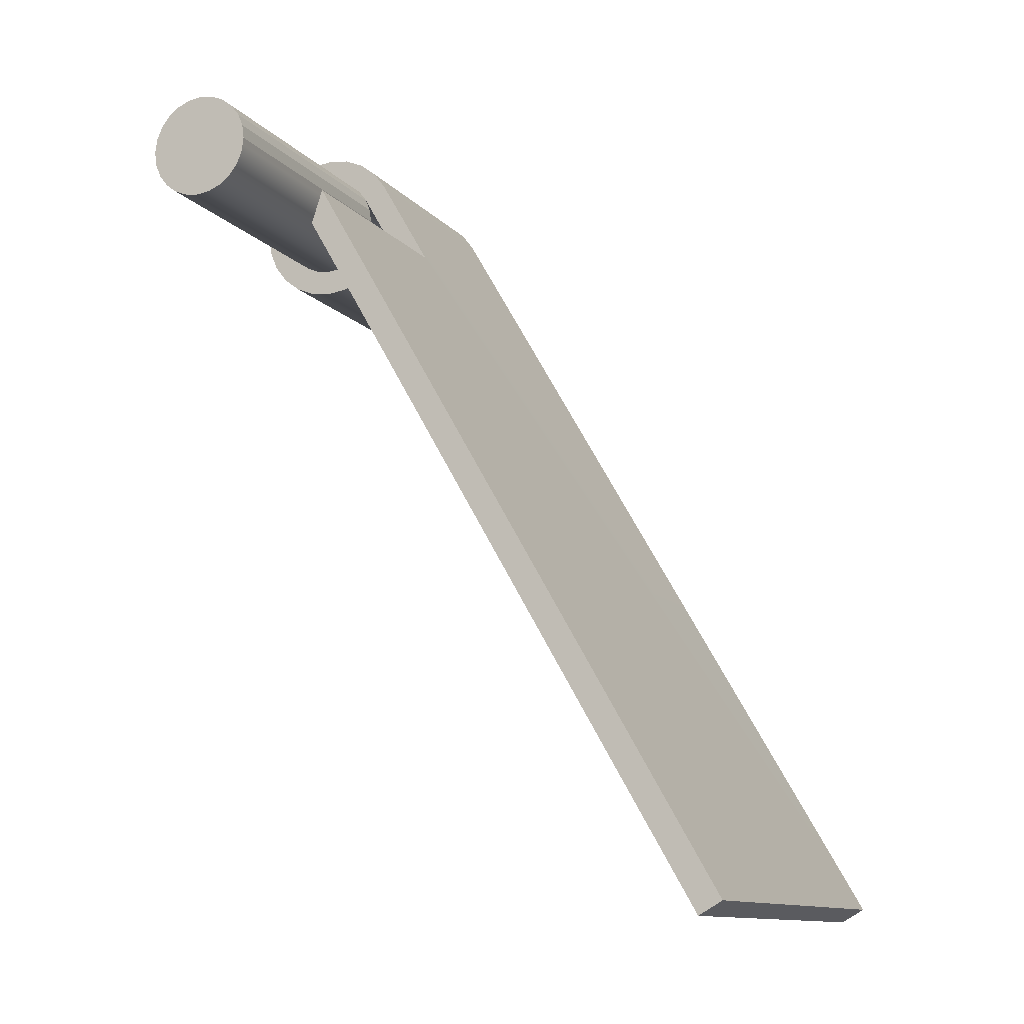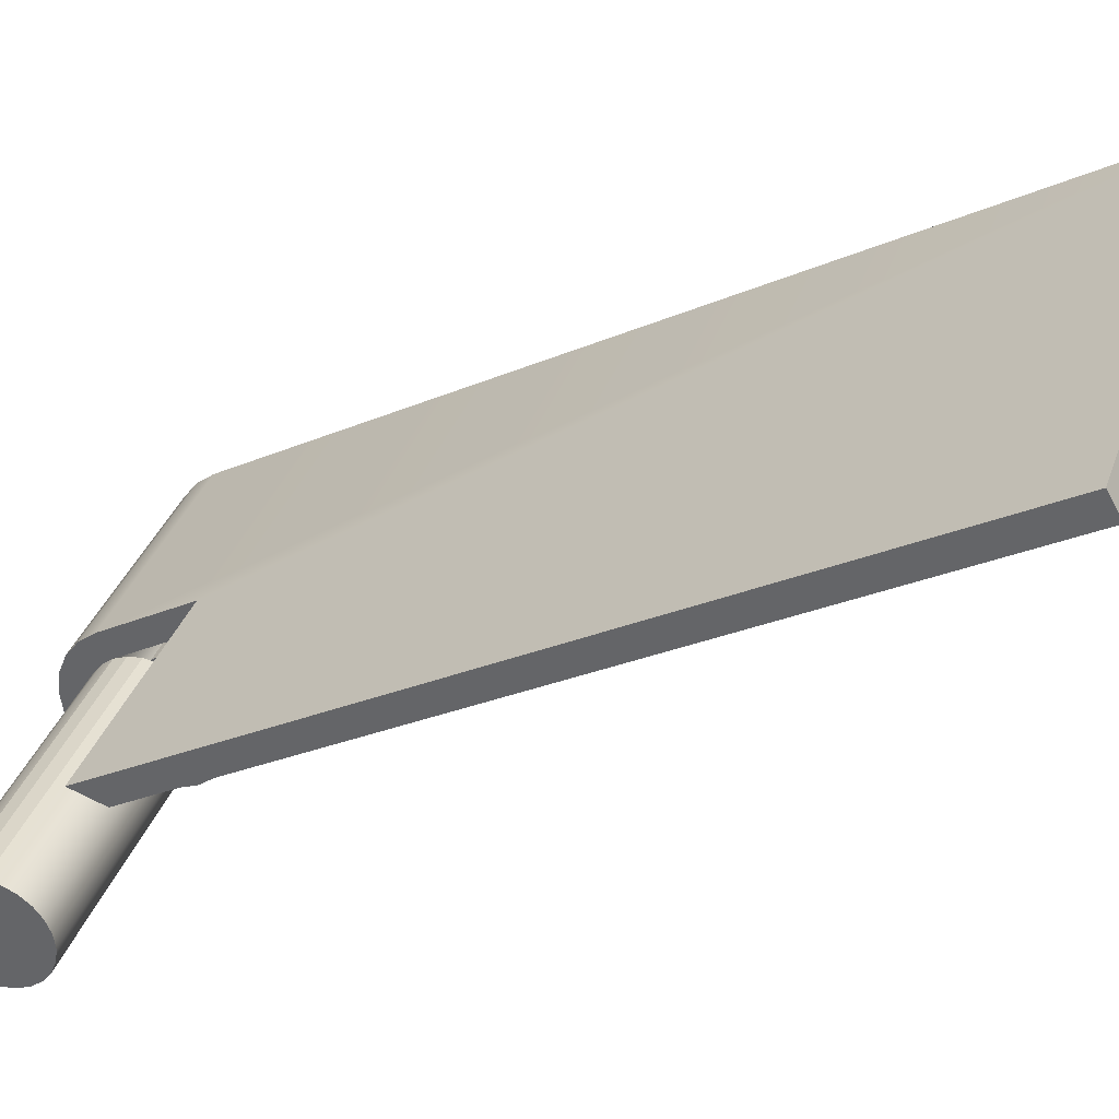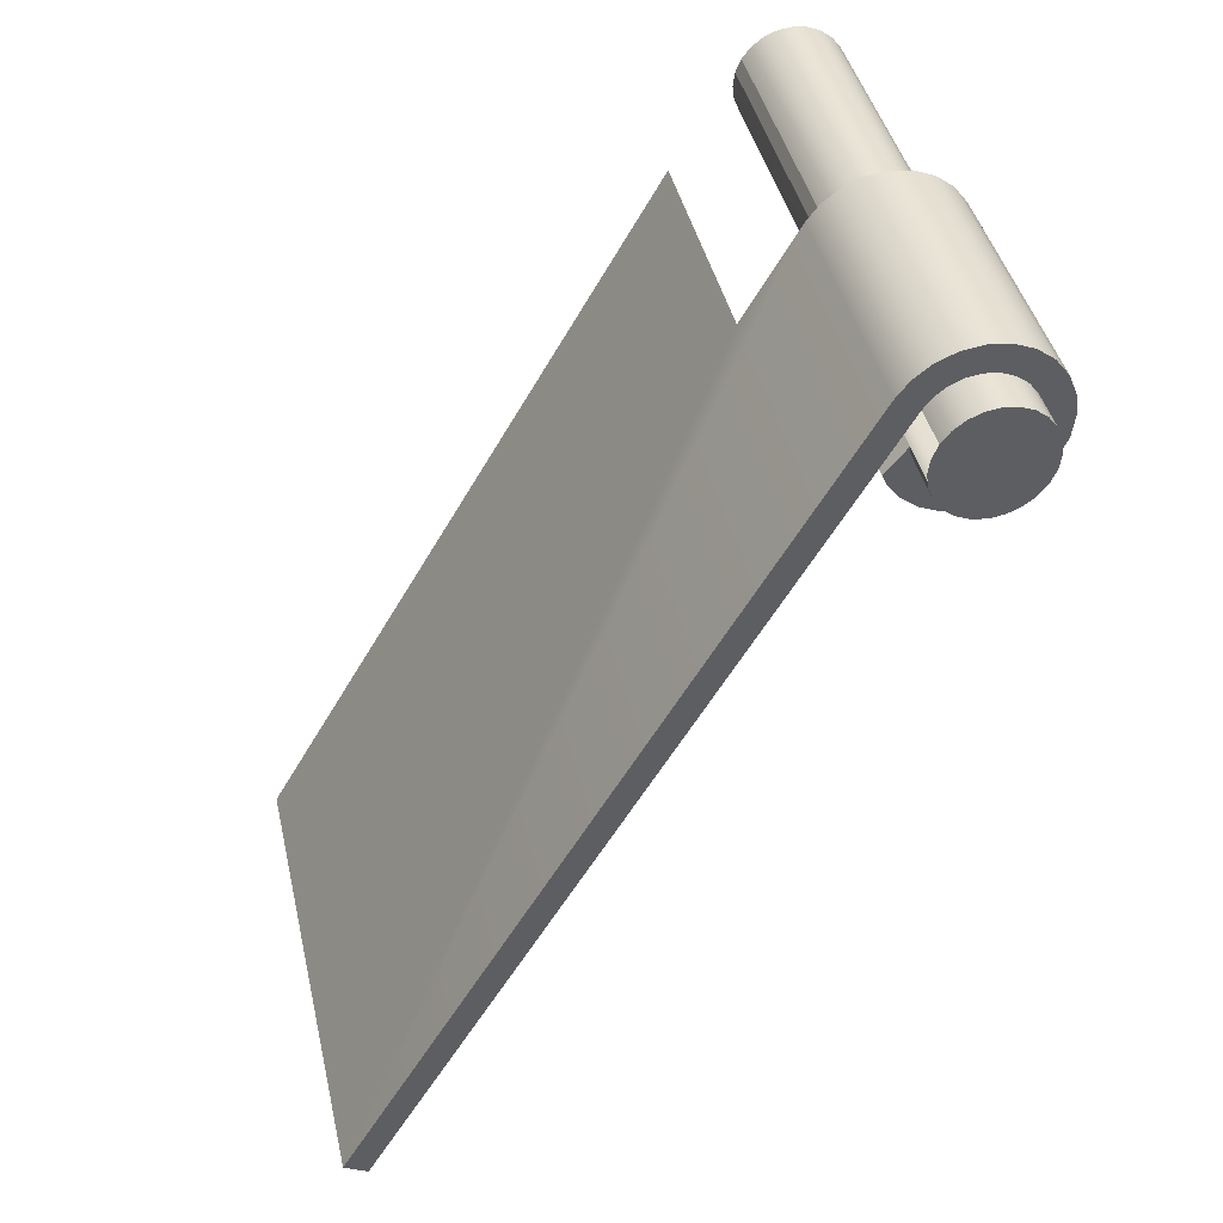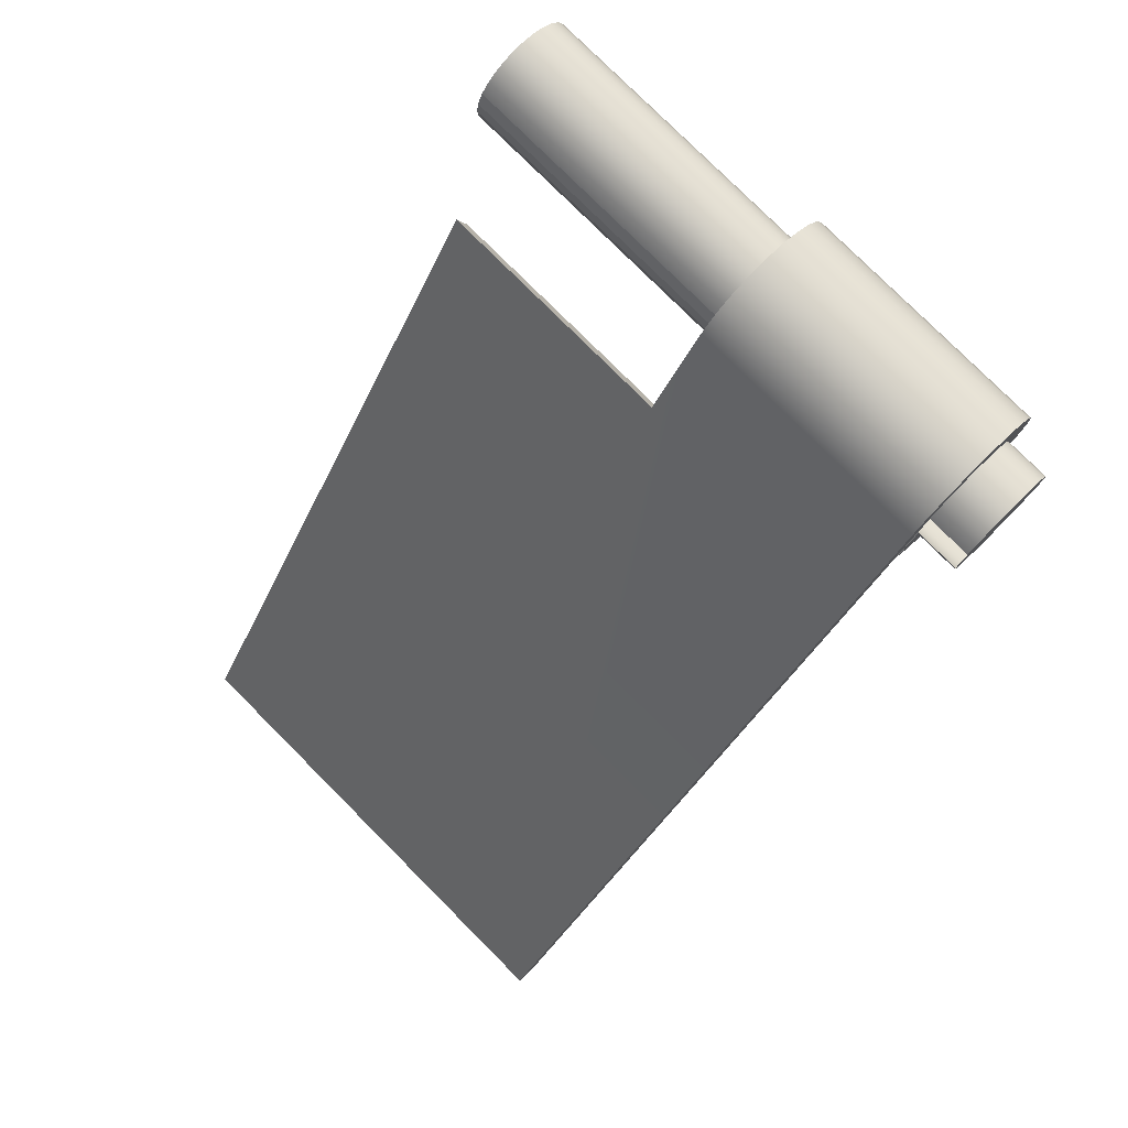
<metadata>
{"format":"obj","ext":"obj","renderer":"f3d","projection":"perspective","resolution":1024,"background":"white","views":[{"elev":-11.5,"azim":113.8,"up":"+Z"},{"elev":35.6,"azim":108.1,"up":"+Y"},{"elev":42.3,"azim":-102.8,"up":"+Z"},{"elev":78.3,"azim":-134.9,"up":"+Z"}]}
</metadata>
<code>
o Group38/mesh149/mesh149-geometry#mesh149-geometry
v -0.365 0.2096 -0.4477
v -0.3171 0.1268 -0.3043
v -0.2693 0.2096 -0.4477
v -0.3171 0.1162 -0.2859
v -0.2693 0.1268 -0.3043
v -0.365 0.205 -0.4504
v -0.365 0.1162 -0.2859
v -0.3171 0.1116 -0.2886
v -0.2693 0.1246 -0.3111
v -0.2693 0.205 -0.4504
v -0.365 0.1246 -0.3111
v -0.365 0.1268 -0.3043
v -0.365 0.1136 -0.2827
v -0.3171 0.1099 -0.2864
v -0.3171 0.1246 -0.3111
v -0.365 0.1116 -0.2886
v -0.365 0.1099 -0.2864
v -0.3171 0.1136 -0.2827
v -0.3171 0.09319 -0.2992
v -0.2609 0.1116 -0.2886
v -0.365 0.1077 -0.2847
v -0.365 0.1103 -0.2801
v -0.3171 0.1077 -0.2847
v -0.3171 0.09488 -0.3014
v -0.3171 0.09213 -0.2966
v -0.2609 0.1099 -0.2864
v -0.2609 0.1126 -0.2912
v -0.3734 0.1099 -0.2864
v -0.3734 0.1077 -0.2847
v -0.365 0.1051 -0.2837
v -0.3171 0.1103 -0.2801
v -0.3171 0.1051 -0.2837
v -0.365 0.09319 -0.2992
v -0.2609 0.09319 -0.2992
v -0.3171 0.0886 -0.3019
v -0.3171 0.1126 -0.2912
v -0.365 0.09213 -0.2966
v -0.2609 0.09213 -0.2966
v -0.2609 0.09488 -0.3014
v -0.3734 0.1116 -0.2886
v -0.3734 0.1051 -0.2837
v -0.365 0.1024 -0.2833
v -0.365 0.1065 -0.2785
v -0.3171 0.09177 -0.2939
v -0.2609 0.1077 -0.2847
v -0.365 0.09488 -0.3014
v -0.3171 0.09113 -0.3052
v -0.3171 0.09707 -0.3031
v -0.365 0.09177 -0.2939
v -0.2609 0.09177 -0.2939
v -0.3171 0.08701 -0.298
v -0.2609 0.09707 -0.3031
v -0.2609 0.113 -0.2939
v -0.3734 0.09319 -0.2992
v -0.3734 0.09213 -0.2966
v -0.3734 0.09177 -0.2939
v -0.365 0.09963 -0.2837
v -0.3171 0.1024 -0.2833
v -0.3171 0.1065 -0.2785
v -0.3171 0.09213 -0.2912
v -0.2609 0.1051 -0.2837
v -0.365 0.0886 -0.3019
v -0.3734 0.09488 -0.3014
v -0.365 0.09113 -0.3052
v -0.3171 0.113 -0.2939
v -0.365 0.08701 -0.298
v -0.3734 0.09213 -0.2912
v -0.3734 0.1024 -0.2833
v -0.3171 0.09963 -0.2837
v -0.2609 0.1024 -0.2833
v -0.365 0.09707 -0.2847
v -0.365 0.1024 -0.278
v -0.365 0.09213 -0.2912
v -0.2609 0.09213 -0.2912
v -0.3734 0.09707 -0.3031
v -0.365 0.09707 -0.3031
v -0.3171 0.09442 -0.3077
v -0.365 0.09442 -0.3077
v -0.3171 0.09963 -0.3041
v -0.2609 0.09963 -0.3041
v -0.2609 0.1128 -0.2953
v -0.3734 0.1126 -0.2912
v -0.3734 0.09963 -0.2837
v -0.3171 0.09319 -0.2886
v -0.2609 0.09963 -0.2837
v -0.365 0.08701 -0.2898
v -0.3171 0.09707 -0.2847
v -0.365 0.0886 -0.2859
v -0.3171 0.1024 -0.278
v -0.3171 0.08647 -0.2939
v -0.3171 0.1128 -0.2953
v -0.365 0.08647 -0.2939
v -0.3734 0.09319 -0.2886
v -0.3171 0.09488 -0.2864
v -0.2609 0.09707 -0.2847
v -0.2609 0.09319 -0.2886
v -0.365 0.09488 -0.2864
v -0.3734 0.09707 -0.2847
v -0.3171 0.08701 -0.2898
v -0.365 0.09113 -0.2827
v -0.3171 0.0886 -0.2859
v -0.365 0.09826 -0.2785
v -0.365 0.09319 -0.2886
v -0.3734 0.113 -0.2939
v -0.3734 0.09963 -0.3041
v -0.365 0.09963 -0.3041
v -0.3171 0.1024 -0.3045
v -0.365 0.09826 -0.3093
v -0.3171 0.1126 -0.2966
v -0.2609 0.1126 -0.2966
v -0.2609 0.1024 -0.3045
v -0.3734 0.09488 -0.2864
v -0.2609 0.09488 -0.2864
v -0.3171 0.09113 -0.2827
v -0.3171 0.09826 -0.2785
v -0.3171 0.09826 -0.3093
v -0.365 0.1024 -0.3045
v -0.365 0.1126 -0.2966
v -0.3171 0.1168 -0.3002
v -0.3171 0.09442 -0.2801
v -0.365 0.09442 -0.2801
v -0.3734 0.1128 -0.2953
v -0.3734 0.1024 -0.3045
v -0.3171 0.1116 -0.2992
v -0.2609 0.1051 -0.3041
v -0.3171 0.1051 -0.3041
v -0.365 0.1051 -0.3041
v -0.3171 0.1024 -0.3098
v -0.365 0.1128 -0.2953
v -0.365 0.1116 -0.2992
v -0.2609 0.1116 -0.2992
v -0.3734 0.1126 -0.2966
v -0.3171 0.1077 -0.3031
v -0.365 0.1077 -0.3031
v -0.3734 0.1051 -0.3041
v -0.365 0.1024 -0.3098
v -0.365 0.1168 -0.3002
v -0.3171 0.1099 -0.3014
v -0.3734 0.1116 -0.2992
v -0.365 0.1099 -0.3014
v -0.2609 0.1077 -0.3031
v -0.2609 0.1099 -0.3014
v -0.3734 0.1077 -0.3031
v -0.3171 0.1065 -0.3093
v -0.3171 0.1162 -0.3019
v -0.365 0.1162 -0.3019
v -0.3734 0.1099 -0.3014
v -0.365 0.1065 -0.3093
v -0.3171 0.1136 -0.3052
v -0.3171 0.1103 -0.3077
v -0.365 0.1136 -0.3052
v -0.365 0.1103 -0.3077
f 1 2 3
f 2 1 4
f 3 2 1
f 4 1 2
f 5 3 2
f 2 3 5
f 1 3 6
f 6 3 1
f 4 1 7
f 7 1 4
f 2 4 8
f 8 4 2
f 5 9 3
f 3 9 5
f 5 2 9
f 9 2 5
f 10 6 3
f 3 6 10
f 6 11 1
f 1 11 6
f 12 7 1
f 1 7 12
f 7 13 4
f 4 13 7
f 8 4 14
f 14 4 8
f 15 2 8
f 8 2 15
f 10 3 9
f 9 3 10
f 15 9 2
f 2 9 15
f 10 15 6
f 6 15 10
f 6 8 11
f 11 8 6
f 12 1 11
f 11 1 12
f 12 16 7
f 7 16 12
f 7 17 13
f 13 17 7
f 18 4 13
f 13 4 18
f 4 18 14
f 14 18 4
f 8 14 16
f 16 14 8
f 8 19 14
f 14 19 8
f 8 14 20
f 20 14 8
f 15 8 6
f 6 8 15
f 9 15 10
f 10 15 9
f 16 11 8
f 8 11 16
f 11 16 12
f 12 16 11
f 16 17 7
f 7 17 16
f 17 21 13
f 13 21 17
f 13 22 18
f 18 22 13
f 14 18 23
f 23 18 14
f 17 16 14
f 14 16 17
f 24 19 8
f 8 19 24
f 19 25 14
f 14 25 19
f 26 20 14
f 14 20 26
f 20 27 8
f 8 27 20
f 17 16 28
f 28 16 17
f 21 17 23
f 23 17 21
f 21 17 29
f 29 17 21
f 21 30 13
f 13 30 21
f 13 30 22
f 22 30 13
f 31 18 22
f 22 18 31
f 23 18 32
f 32 18 23
f 14 23 17
f 17 23 14
f 14 25 23
f 23 25 14
f 14 23 26
f 26 23 14
f 19 24 33
f 33 24 19
f 19 24 34
f 34 24 19
f 24 19 35
f 35 19 24
f 36 24 8
f 8 24 36
f 25 19 37
f 37 19 25
f 25 19 38
f 38 19 25
f 19 25 35
f 35 25 19
f 20 26 34
f 34 26 20
f 27 20 39
f 39 20 27
f 36 8 27
f 27 8 36
f 40 28 16
f 16 28 40
f 28 29 17
f 17 29 28
f 23 32 21
f 21 32 23
f 29 41 21
f 21 41 29
f 30 21 32
f 32 21 30
f 30 21 41
f 41 21 30
f 30 42 22
f 22 42 30
f 18 31 32
f 32 31 18
f 22 43 31
f 31 43 22
f 23 44 32
f 32 44 23
f 23 32 45
f 45 32 23
f 25 44 23
f 23 44 25
f 45 26 23
f 23 26 45
f 46 33 24
f 24 33 46
f 33 37 19
f 19 37 33
f 39 34 24
f 24 34 39
f 34 38 19
f 19 38 34
f 47 24 35
f 35 24 47
f 48 24 36
f 36 24 48
f 37 49 25
f 25 49 37
f 38 50 25
f 25 50 38
f 35 25 51
f 51 25 35
f 34 26 38
f 38 26 34
f 39 20 34
f 34 20 39
f 52 27 39
f 39 27 52
f 27 53 36
f 36 53 27
f 40 54 28
f 28 54 40
f 28 55 29
f 29 55 28
f 29 56 41
f 41 56 29
f 30 32 42
f 42 32 30
f 30 41 42
f 42 41 30
f 42 57 22
f 22 57 42
f 32 31 58
f 58 31 32
f 22 57 43
f 43 57 22
f 59 31 43
f 43 31 59
f 44 60 32
f 32 60 44
f 61 45 32
f 32 45 61
f 44 25 49
f 49 25 44
f 44 25 50
f 50 25 44
f 25 44 51
f 51 44 25
f 26 45 38
f 38 45 26
f 46 62 33
f 33 62 46
f 46 33 63
f 63 33 46
f 24 48 46
f 46 48 24
f 33 62 37
f 37 62 33
f 33 37 54
f 54 37 33
f 24 48 39
f 39 48 24
f 48 24 47
f 47 24 48
f 47 35 64
f 64 35 47
f 65 48 36
f 36 48 65
f 37 66 49
f 49 66 37
f 37 49 55
f 55 49 37
f 38 45 50
f 50 45 38
f 35 51 62
f 62 51 35
f 53 27 52
f 52 27 53
f 52 39 48
f 48 39 52
f 65 36 53
f 53 36 65
f 63 54 40
f 40 54 63
f 54 55 28
f 28 55 54
f 55 56 29
f 29 56 55
f 56 67 41
f 41 67 56
f 58 42 32
f 32 42 58
f 68 42 41
f 41 42 68
f 42 58 57
f 57 58 42
f 42 68 57
f 57 68 42
f 58 31 69
f 69 31 58
f 32 60 58
f 58 60 32
f 58 70 32
f 32 70 58
f 71 43 57
f 57 43 71
f 31 59 69
f 69 59 31
f 43 72 59
f 59 72 43
f 60 44 73
f 73 44 60
f 60 44 74
f 74 44 60
f 44 60 51
f 51 60 44
f 45 61 50
f 50 61 45
f 61 32 70
f 70 32 61
f 49 73 44
f 44 73 49
f 50 74 44
f 44 74 50
f 64 62 46
f 46 62 64
f 54 63 33
f 33 63 54
f 63 75 46
f 46 75 63
f 76 46 48
f 48 46 76
f 62 66 37
f 37 66 62
f 55 54 37
f 37 54 55
f 77 48 47
f 47 48 77
f 62 64 35
f 35 64 62
f 64 78 47
f 47 78 64
f 79 48 65
f 65 48 79
f 49 66 73
f 73 66 49
f 56 55 49
f 49 55 56
f 66 62 51
f 51 62 66
f 80 53 52
f 52 53 80
f 48 79 52
f 52 79 48
f 53 81 65
f 65 81 53
f 82 63 40
f 40 63 82
f 67 56 73
f 73 56 67
f 41 67 68
f 68 67 41
f 69 57 58
f 58 57 69
f 83 57 68
f 68 57 83
f 58 84 69
f 69 84 58
f 69 85 58
f 58 85 69
f 60 84 58
f 58 84 60
f 70 58 85
f 85 58 70
f 71 86 43
f 43 86 71
f 57 69 71
f 71 69 57
f 57 83 71
f 71 83 57
f 69 59 87
f 87 59 69
f 43 88 72
f 72 88 43
f 89 59 72
f 72 59 89
f 60 73 84
f 84 73 60
f 60 74 84
f 84 74 60
f 51 60 90
f 90 60 51
f 50 61 74
f 74 61 50
f 61 70 74
f 74 70 61
f 49 73 56
f 56 73 49
f 76 64 46
f 46 64 76
f 75 63 82
f 82 63 75
f 76 46 75
f 75 46 76
f 48 79 76
f 76 79 48
f 79 48 77
f 77 48 79
f 77 47 78
f 78 47 77
f 78 64 76
f 76 64 78
f 91 79 65
f 65 79 91
f 66 92 73
f 73 92 66
f 51 90 66
f 66 90 51
f 81 53 80
f 80 53 81
f 80 52 79
f 79 52 80
f 91 65 81
f 81 65 91
f 67 73 93
f 93 73 67
f 67 93 68
f 68 93 67
f 68 93 83
f 83 93 68
f 84 94 69
f 69 94 84
f 85 69 95
f 95 69 85
f 60 84 90
f 90 84 60
f 70 85 96
f 96 85 70
f 97 86 71
f 71 86 97
f 86 88 43
f 43 88 86
f 87 71 69
f 69 71 87
f 98 71 83
f 83 71 98
f 87 59 99
f 99 59 87
f 87 69 94
f 94 69 87
f 87 95 69
f 69 95 87
f 88 100 72
f 72 100 88
f 59 89 101
f 101 89 59
f 72 102 89
f 89 102 72
f 103 84 73
f 73 84 103
f 96 84 74
f 74 84 96
f 74 70 96
f 96 70 74
f 104 75 82
f 82 75 104
f 75 105 76
f 76 105 75
f 106 76 79
f 79 76 106
f 107 79 77
f 77 79 107
f 78 108 77
f 77 108 78
f 106 78 76
f 76 78 106
f 109 79 91
f 91 79 109
f 92 66 90
f 90 66 92
f 73 92 103
f 103 92 73
f 110 81 80
f 80 81 110
f 80 79 111
f 111 79 80
f 81 110 91
f 91 110 81
f 103 93 73
f 73 93 103
f 93 112 83
f 83 112 93
f 84 103 94
f 94 103 84
f 84 96 94
f 94 96 84
f 84 94 90
f 90 94 84
f 95 113 85
f 85 113 95
f 96 85 113
f 113 85 96
f 92 86 97
f 97 86 92
f 71 87 97
f 97 87 71
f 71 98 97
f 97 98 71
f 88 86 101
f 101 86 88
f 98 83 112
f 112 83 98
f 99 59 101
f 101 59 99
f 87 99 94
f 94 99 87
f 94 97 87
f 87 97 94
f 94 113 87
f 87 113 94
f 95 87 113
f 113 87 95
f 100 88 114
f 114 88 100
f 72 100 102
f 102 100 72
f 101 89 114
f 114 89 101
f 115 89 102
f 102 89 115
f 105 75 104
f 104 75 105
f 106 76 105
f 105 76 106
f 79 107 106
f 106 107 79
f 107 79 109
f 109 79 107
f 107 111 79
f 79 111 107
f 116 107 77
f 77 107 116
f 108 78 117
f 117 78 108
f 116 77 108
f 108 77 116
f 117 78 106
f 106 78 117
f 109 91 118
f 118 91 109
f 109 91 110
f 110 91 109
f 91 109 119
f 119 109 91
f 90 99 92
f 92 99 90
f 103 92 97
f 97 92 103
f 111 110 80
f 80 110 111
f 93 103 112
f 112 103 93
f 97 94 103
f 103 94 97
f 113 94 96
f 96 94 113
f 90 94 99
f 99 94 90
f 86 92 99
f 99 92 86
f 112 97 98
f 98 97 112
f 99 101 86
f 86 101 99
f 101 114 88
f 88 114 101
f 114 120 100
f 100 120 114
f 121 102 100
f 100 102 121
f 89 115 114
f 114 115 89
f 102 121 115
f 115 121 102
f 122 105 104
f 104 105 122
f 105 123 106
f 106 123 105
f 117 106 107
f 107 106 117
f 124 107 109
f 109 107 124
f 111 107 125
f 125 107 111
f 126 107 116
f 116 107 126
f 127 108 117
f 117 108 127
f 116 108 128
f 128 108 116
f 117 106 123
f 123 106 117
f 129 118 91
f 91 118 129
f 118 130 109
f 109 130 118
f 109 110 124
f 124 110 109
f 124 119 109
f 109 119 124
f 91 119 129
f 129 119 91
f 97 112 103
f 103 112 97
f 131 110 111
f 111 110 131
f 120 114 115
f 115 114 120
f 121 100 120
f 120 100 121
f 120 115 121
f 121 115 120
f 132 105 122
f 122 105 132
f 123 105 132
f 132 105 123
f 107 126 117
f 117 126 107
f 126 107 124
f 124 107 126
f 124 109 130
f 130 109 124
f 126 125 107
f 107 125 126
f 125 131 111
f 111 131 125
f 133 126 116
f 116 126 133
f 134 108 127
f 127 108 134
f 127 117 126
f 126 117 127
f 127 117 135
f 135 117 127
f 136 128 108
f 108 128 136
f 128 119 116
f 116 119 128
f 123 135 117
f 117 135 123
f 129 137 118
f 118 137 129
f 129 118 122
f 122 118 129
f 130 118 137
f 137 118 130
f 118 130 132
f 132 130 118
f 131 124 110
f 110 124 131
f 138 119 124
f 124 119 138
f 137 129 119
f 119 129 137
f 132 122 118
f 118 122 132
f 139 123 132
f 132 123 139
f 138 126 124
f 124 126 138
f 130 140 124
f 124 140 130
f 125 126 141
f 141 126 125
f 142 131 125
f 125 131 142
f 126 133 127
f 127 133 126
f 133 126 138
f 138 126 133
f 133 141 126
f 126 141 133
f 116 119 133
f 133 119 116
f 108 134 137
f 137 134 108
f 134 127 133
f 133 127 134
f 134 127 143
f 143 127 134
f 135 143 127
f 127 143 135
f 128 136 144
f 144 136 128
f 136 108 137
f 137 108 136
f 145 119 128
f 128 119 145
f 135 123 139
f 139 123 135
f 140 130 137
f 137 130 140
f 139 132 130
f 130 132 139
f 124 131 138
f 138 131 124
f 133 119 138
f 138 119 133
f 138 124 140
f 140 124 138
f 137 119 146
f 146 119 137
f 130 140 139
f 139 140 130
f 141 142 125
f 125 142 141
f 142 138 131
f 131 138 142
f 133 138 134
f 134 138 133
f 138 142 133
f 133 142 138
f 141 133 142
f 142 133 141
f 134 140 137
f 137 140 134
f 143 147 134
f 134 147 143
f 143 135 147
f 147 135 143
f 148 144 136
f 136 144 148
f 144 149 128
f 128 149 144
f 146 136 137
f 137 136 146
f 145 146 119
f 119 146 145
f 149 145 128
f 128 145 149
f 147 135 139
f 139 135 147
f 140 134 138
f 138 134 140
f 147 139 140
f 140 139 147
f 140 134 147
f 147 134 140
f 144 148 150
f 150 148 144
f 148 136 151
f 151 136 148
f 150 149 144
f 144 149 150
f 151 136 146
f 146 136 151
f 146 145 151
f 151 145 146
f 149 151 145
f 145 151 149
f 152 150 148
f 148 150 152
f 152 148 151
f 151 148 152
f 150 152 149
f 149 152 150
f 151 149 152
f 152 149 151

</code>
